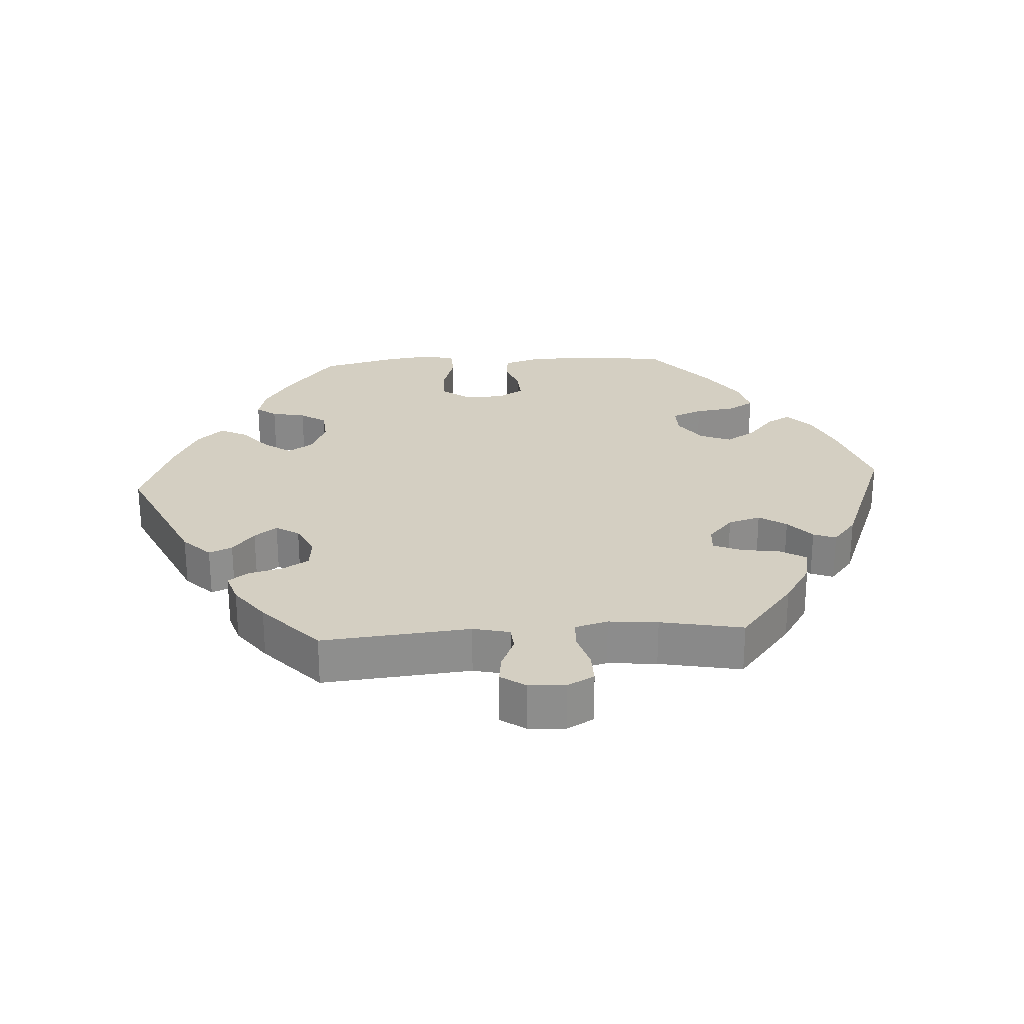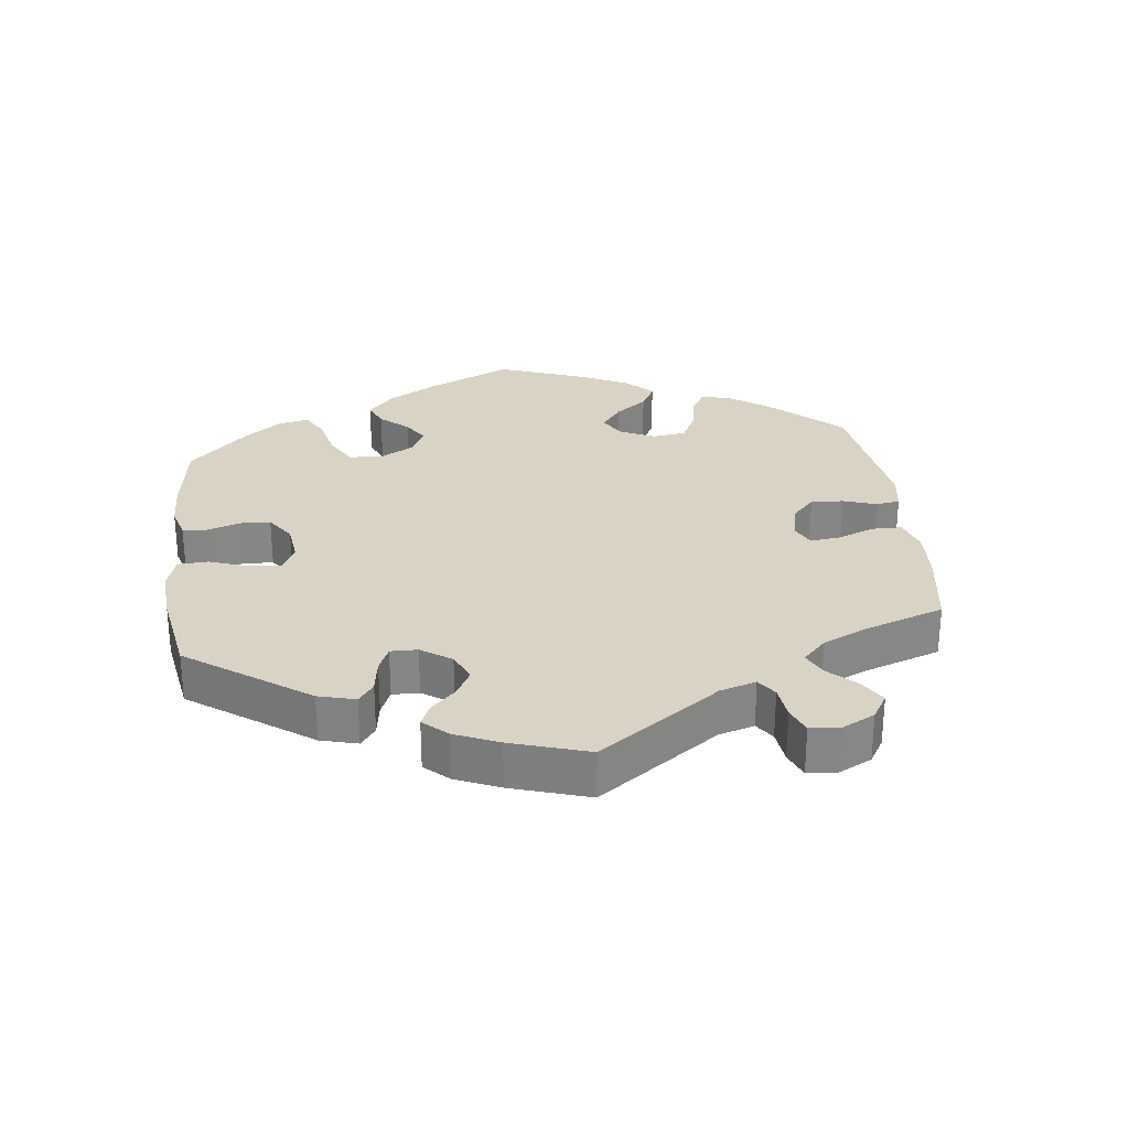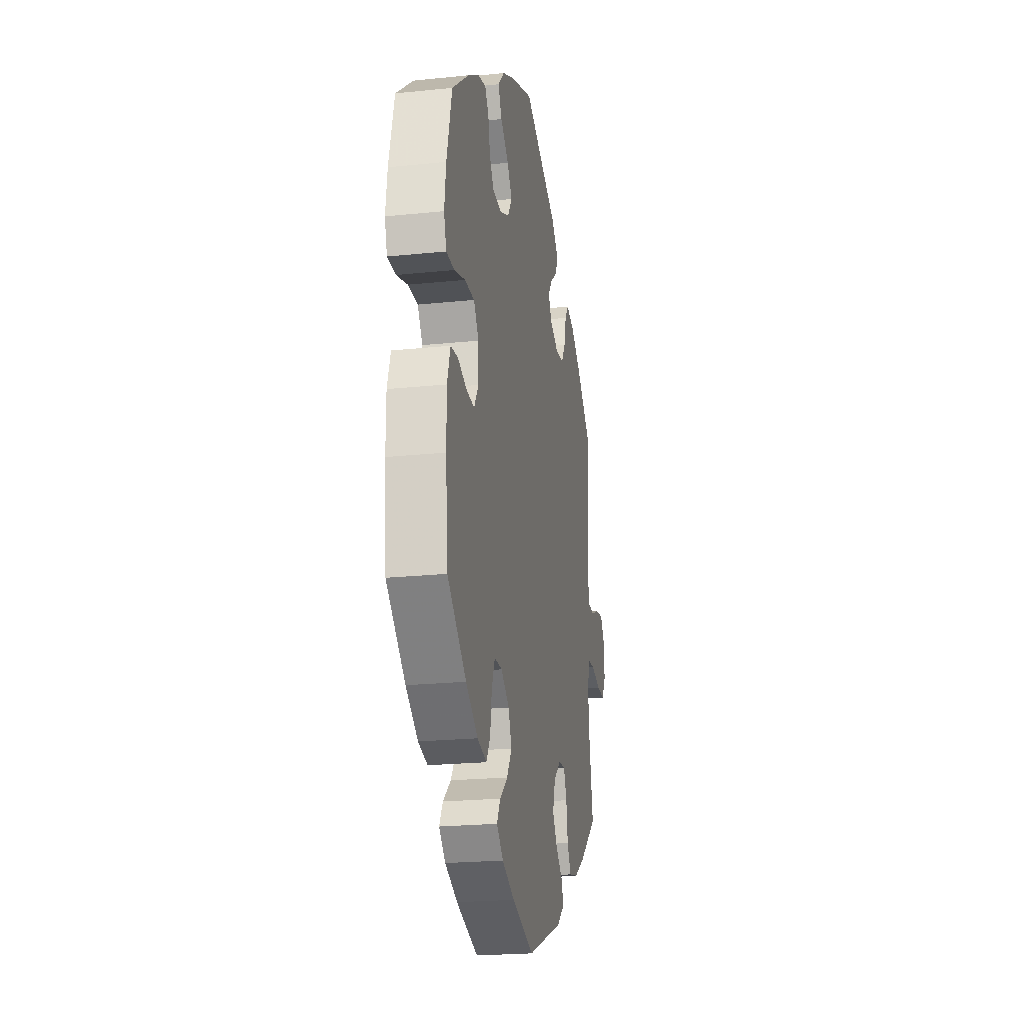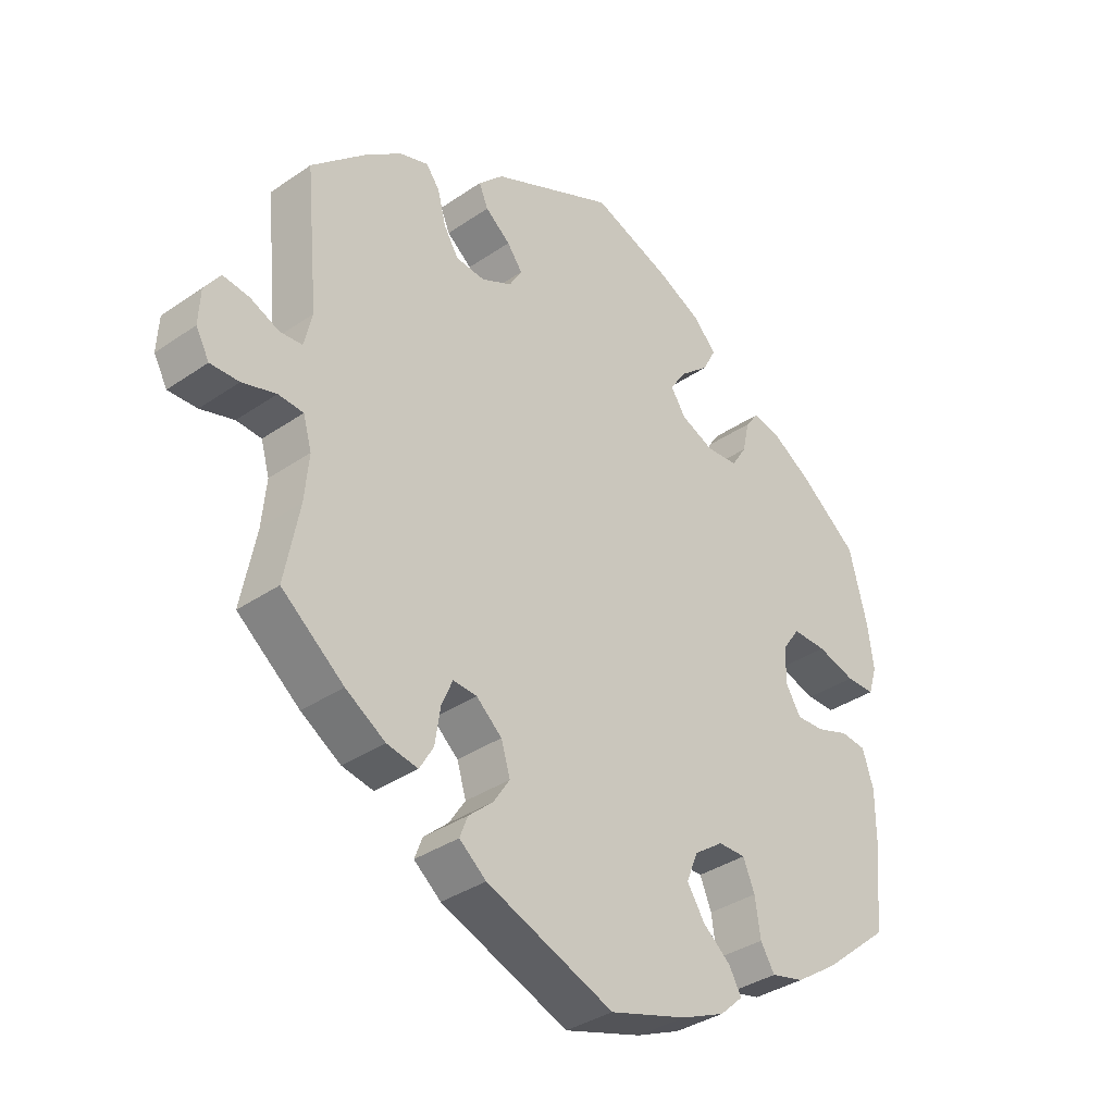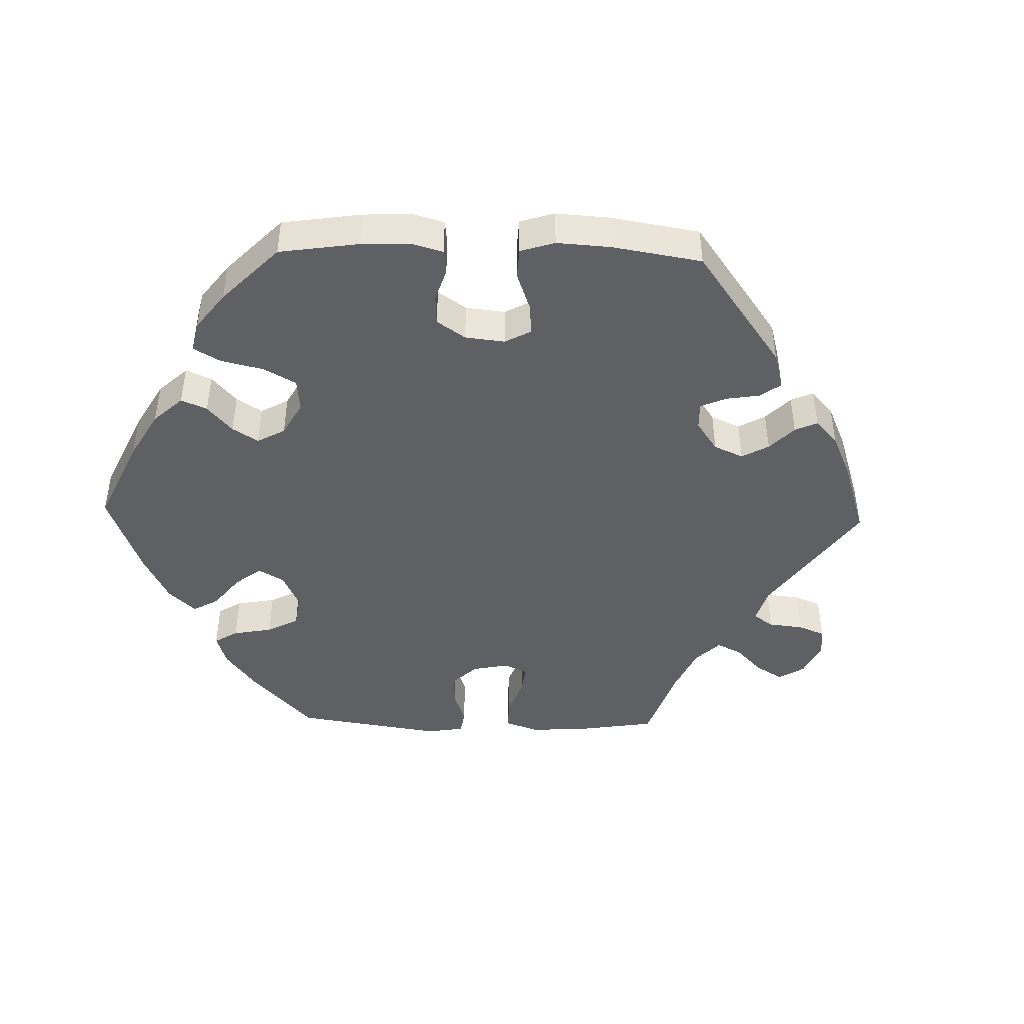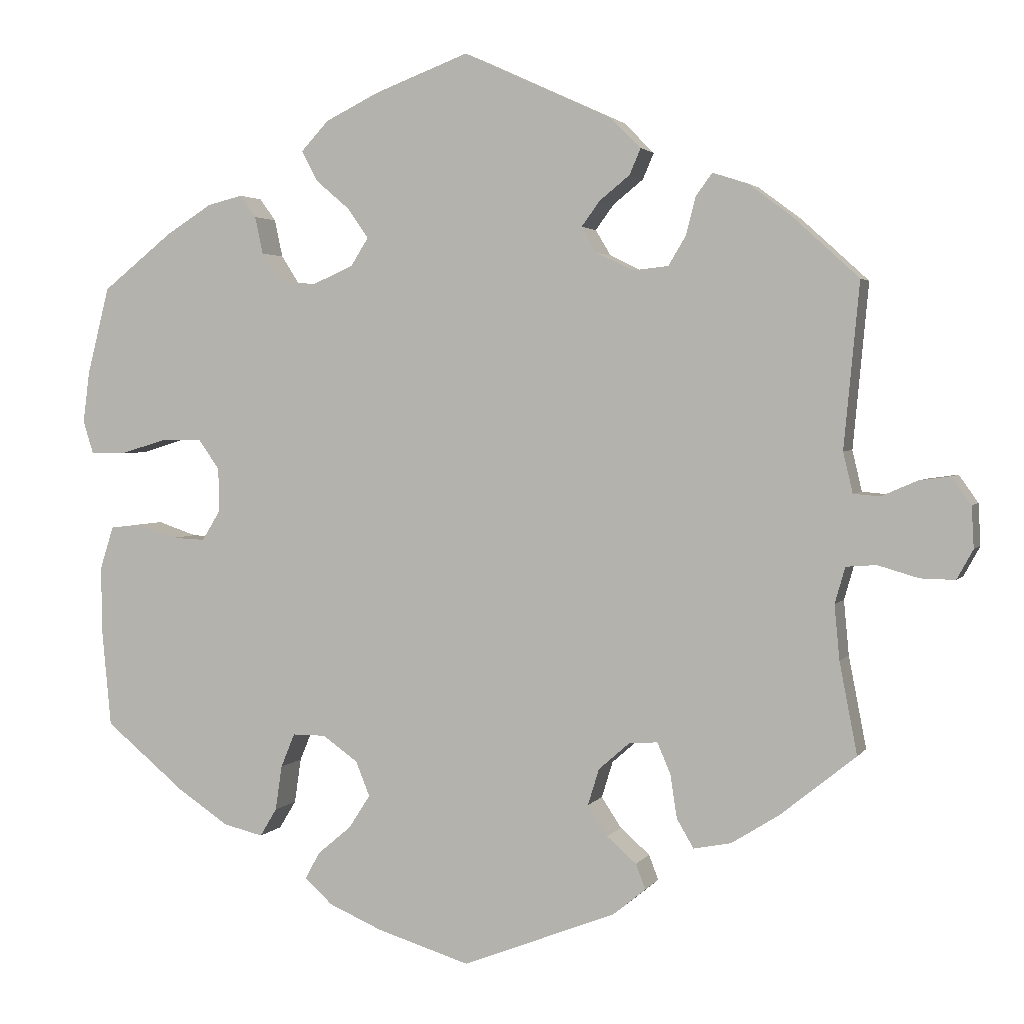
<metadata>
{"format":"obj","ext":"obj","renderer":"f3d","projection":"perspective","resolution":1024,"background":"white","views":[{"elev":25.6,"azim":86.4,"up":"+Y"},{"elev":28.3,"azim":53.1,"up":"+Y"},{"elev":-21.9,"azim":-79.7,"up":"+Z"},{"elev":-35.6,"azim":132.2,"up":"+Z"},{"elev":-44.6,"azim":-31.6,"up":"+Y"},{"elev":2.7,"azim":17.6,"up":"+Z"}]}
</metadata>
<code>
v 0.685 0.07 -0.037
v -0.161 0.07 -0.348
v 0.184 0.07 0.349
v 0.234 0.07 0.325
v 0.537 0.07 -0.31
v -0.298 0.07 0.356
v 0.565 0.07 0.029
v 0.203 0.07 0.527
v 0.561 0.07 -0.06
v -0.273 0.07 0.317
v 0.537 0.07 0.31
v -0.221 0.07 0.313
v -0.142 0.07 0.375
v 0.682 0.07 0.019
v 0.306 0.07 0.37
v -0.238 0.07 0.496
v 0.388 0.07 0.436
v 0.282 0.07 0.33
v -0.379 0.07 0.425
v 0 0.07 0.62
v 0.296 0.07 -0.404
v -0.391 0.07 -0.044
v -0.437 0.07 -0.042
v 0.188 0.07 -0.343
v -0.452 0.07 0.096
v 0.506 0.07 -0.112
v -0.17 0.07 0.415
v 0.163 0.07 0.384
v -0.441 0.07 0.386
v 0.188 0.07 0.418
v -0.201 0.07 0.536
v -0.532 0.07 -0.029
v -0.309 0.07 0.407
v -0.359 0.07 -0.446
v 0.435 0.07 -0.392
v 0.513 0.07 -0.186
v -0.237 0.07 -0.515
v 0.341 0.07 0.451
v 0.173 0.07 -0.392
v -0.537 0.07 -0.31
v 0.656 0.07 0.056
v -0.254 0.07 -0.314
v -0.282 0.07 -0.421
v 0.613 0.07 0.05
v -0.273 0.07 -0.36
v -0.396 0.07 0.097
v 0.269 0.07 -0.303
v -0.367 0.07 0.056
v -0.142 0.07 -0.395
v 0.229 0.07 0.451
v -0.366 0.07 -0.003
v 0.319 0.07 -0.443
v -0.567 0.07 0.192
v 0.663 0.07 -0.077
v 0.446 0.07 0.393
v -0.49 0.07 -0.024
v 0.244 0.07 0.486
v -0.166 0.07 0.337
v -0.515 0.07 0.077
v 0.37 0.07 -0.433
v 0.52 0.07 -0.063
v -0.209 0.07 -0.314
v 0.516 0.07 0.087
v -0 0.07 -0.62
v 0.287 0.07 -0.345
v -0.127 0.07 -0.581
v 0.319 0.07 0.421
v -0.217 0.07 0.455
v 0.23 0.07 -0.306
v -0.199 0.07 -0.55
v -0.576 0.07 0.122
v -0.217 0.07 -0.479
v 0.529 0.07 0.032
v 0.616 0.07 -0.076
v -0.428 0.07 -0.4
v -0.305 0.07 -0.459
v 0.24 0.07 -0.468
v -0.331 0.07 0.437
v -0.562 0.07 0.077
v 0.2 0.07 -0.433
v -0.128 0.07 0.572
v -0.55 0.07 -0.086
v -0.171 0.07 -0.44
v 0.209 0.07 -0.538
v 0.253 0.07 -0.502
v -0.537 0.07 0.31
v -0.55 0.07 -0.17
v 0.685 -0 -0.037
v -0.161 -0 -0.348
v 0.184 -0 0.349
v 0.234 -0 0.325
v 0.537 -0 -0.31
v -0.298 -0 0.356
v 0.565 -0 0.029
v 0.203 -0 0.527
v 0.561 -0 -0.06
v -0.273 -0 0.317
v 0.537 -0 0.31
v -0.221 -0 0.313
v -0.142 -0 0.375
v 0.682 -0 0.019
v 0.306 -0 0.37
v -0.238 -0 0.496
v 0.388 -0 0.436
v 0.282 -0 0.33
v -0.379 -0 0.425
v 0 -0 0.62
v 0.296 -0 -0.404
v -0.391 -0 -0.044
v -0.437 -0 -0.042
v 0.188 -0 -0.343
v -0.452 -0 0.096
v 0.506 -0 -0.112
v -0.17 -0 0.415
v 0.163 -0 0.384
v -0.441 -0 0.386
v 0.188 -0 0.418
v -0.201 -0 0.536
v -0.532 -0 -0.029
v -0.309 -0 0.407
v -0.359 -0 -0.446
v 0.435 -0 -0.392
v 0.513 -0 -0.186
v -0.237 -0 -0.515
v 0.341 -0 0.451
v 0.173 -0 -0.392
v -0.537 -0 -0.31
v 0.656 -0 0.056
v -0.254 -0 -0.314
v -0.282 -0 -0.421
v 0.613 -0 0.05
v -0.273 -0 -0.36
v -0.396 -0 0.097
v 0.269 -0 -0.303
v -0.367 -0 0.056
v -0.142 -0 -0.395
v 0.229 -0 0.451
v -0.366 -0 -0.003
v 0.319 -0 -0.443
v -0.567 -0 0.192
v 0.663 -0 -0.077
v 0.446 -0 0.393
v -0.49 -0 -0.024
v 0.244 -0 0.486
v -0.166 -0 0.337
v -0.515 -0 0.077
v 0.37 -0 -0.433
v 0.52 -0 -0.063
v -0.209 -0 -0.314
v 0.516 -0 0.087
v -0 -0 -0.62
v 0.287 -0 -0.345
v -0.127 -0 -0.581
v 0.319 -0 0.421
v -0.217 -0 0.455
v 0.23 -0 -0.306
v -0.199 -0 -0.55
v -0.576 -0 0.122
v -0.217 -0 -0.479
v 0.529 -0 0.032
v 0.616 -0 -0.076
v -0.428 -0 -0.4
v -0.305 -0 -0.459
v 0.24 -0 -0.468
v -0.331 -0 0.437
v -0.562 -0 0.077
v 0.2 -0 -0.433
v -0.128 -0 0.572
v -0.55 -0 -0.086
v -0.171 -0 -0.44
v 0.209 -0 -0.538
v 0.253 -0 -0.502
v -0.537 -0 0.31
v -0.55 -0 -0.17
f 80 77 85 84
f 39 80 84 64
f 24 39 64 66
f 60 52 21 65
f 60 65 47
f 36 5 35 60
f 26 36 60 47
f 61 26 47 69
f 1 54 74 9
f 1 9 61
f 14 1 61
f 7 44 41 14
f 7 14 61
f 73 7 61 69
f 17 55 11 63
f 15 67 38 17
f 18 15 17 63
f 4 18 63 73
f 8 57 50 30
f 8 30 28
f 20 8 28
f 81 20 28 3
f 27 68 16 31
f 13 27 31 81
f 19 78 33 6
f 19 6 10
f 29 19 10
f 86 29 10
f 53 86 10 12
f 25 59 79 71
f 46 25 71 53
f 82 32 56 23
f 82 23 22
f 87 82 22
f 40 87 22
f 75 40 22 51
f 45 43 76 34
f 42 45 34 75
f 70 37 72 83
f 70 83 49
f 66 70 49
f 24 66 49
f 69 24 49 2
f 3 4 73 69
f 13 81 3 69
f 58 13 69 2
f 12 58 2 62
f 46 53 12
f 48 46 12
f 51 48 12 62
f 42 75 51
f 62 42 51
f 171 172 164 167
f 151 171 167 126
f 153 151 126 111
f 152 108 139 147
f 134 152 147
f 147 122 92 123
f 134 147 123 113
f 156 134 113 148
f 96 161 141 88
f 148 96 88
f 148 88 101
f 101 128 131 94
f 148 101 94
f 156 148 94 160
f 150 98 142 104
f 104 125 154 102
f 150 104 102 105
f 160 150 105 91
f 117 137 144 95
f 115 117 95
f 115 95 107
f 90 115 107 168
f 118 103 155 114
f 168 118 114 100
f 93 120 165 106
f 97 93 106
f 97 106 116
f 97 116 173
f 99 97 173 140
f 158 166 146 112
f 140 158 112 133
f 110 143 119 169
f 109 110 169
f 109 169 174
f 109 174 127
f 138 109 127 162
f 121 163 130 132
f 162 121 132 129
f 170 159 124 157
f 136 170 157
f 136 157 153
f 136 153 111
f 89 136 111 156
f 156 160 91 90
f 156 90 168 100
f 89 156 100 145
f 149 89 145 99
f 99 140 133
f 99 133 135
f 149 99 135 138
f 138 162 129
f 138 129 149
f 66 153 157 70
f 70 157 124 37
f 37 124 159 72
f 72 159 170 83
f 83 170 136 49
f 49 136 89 2
f 2 89 149 62
f 62 149 129 42
f 42 129 132 45
f 45 132 130 43
f 43 130 163 76
f 76 163 121 34
f 34 121 162 75
f 75 162 127 40
f 40 127 174 87
f 87 174 169 82
f 82 169 119 32
f 32 119 143 56
f 56 143 110 23
f 23 110 109 22
f 22 109 138 51
f 51 138 135 48
f 48 135 133 46
f 46 133 112 25
f 25 112 146 59
f 59 146 166 79
f 79 166 158 71
f 71 158 140 53
f 53 140 173 86
f 86 173 116 29
f 29 116 106 19
f 19 106 165 78
f 78 165 120 33
f 33 120 93 6
f 6 93 97 10
f 10 97 99 12
f 12 99 145 58
f 58 145 100 13
f 13 100 114 27
f 27 114 155 68
f 68 155 103 16
f 16 103 118 31
f 31 118 168 81
f 81 168 107 20
f 20 107 95 8
f 8 95 144 57
f 57 144 137 50
f 50 137 117 30
f 30 117 115 28
f 28 115 90 3
f 3 90 91 4
f 4 91 105 18
f 18 105 102 15
f 15 102 154 67
f 67 154 125 38
f 38 125 104 17
f 17 104 142 55
f 55 142 98 11
f 11 98 150 63
f 63 150 160 73
f 73 160 94 7
f 7 94 131 44
f 44 131 128 41
f 41 128 101 14
f 14 101 88 1
f 1 88 141 54
f 54 141 161 74
f 74 161 96 9
f 9 96 148 61
f 61 148 113 26
f 26 113 123 36
f 36 123 92 5
f 5 92 122 35
f 35 122 147 60
f 60 147 139 52
f 52 139 108 21
f 21 108 152 65
f 65 152 134 47
f 47 134 156 69
f 69 156 111 24
f 24 111 126 39
f 39 126 167 80
f 80 167 164 77
f 77 164 172 85
f 85 172 171 84
f 84 171 151 64
f 64 151 153 66

</code>
